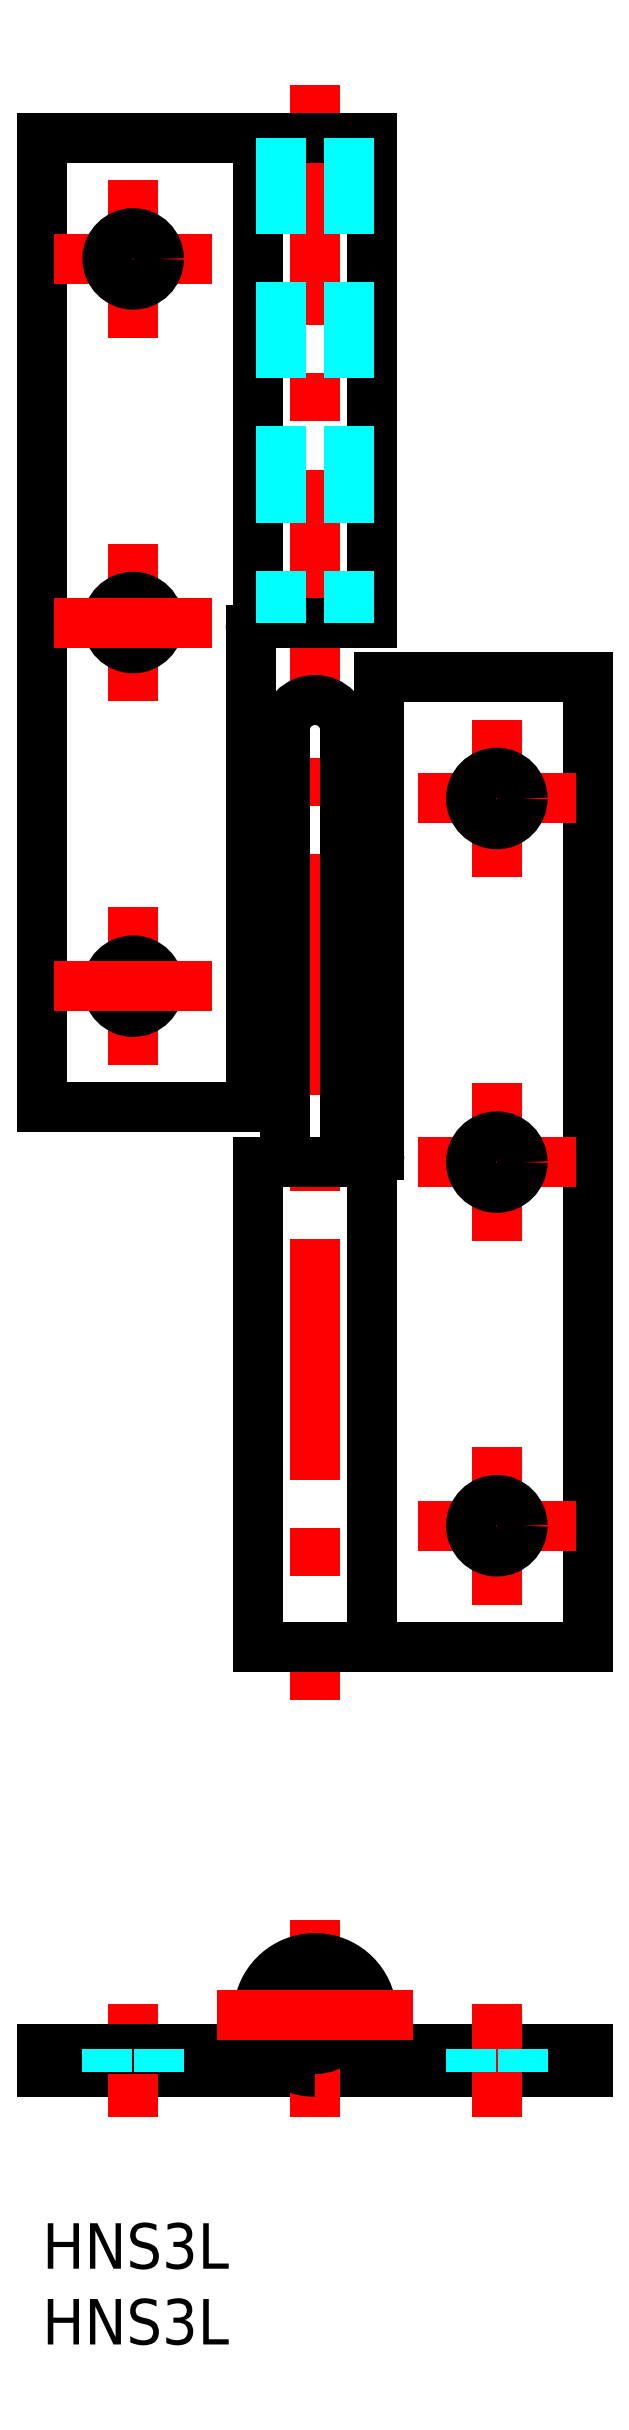
<metadata>
{"format":"dxf","ext":"dxf","renderer":"ezdxf+matplotlib","layout":"modelspace","background":"white","min_lineweight":24,"dpi":150}
</metadata>
<code>
0
SECTION
2
ENTITIES
0
INSERT
8
MSM_CONTINUOUS
2
*U3
10
0
20
0
30
0
0
INSERT
8
MSM_CONTINUOUS
2
*U4
10
0
20
0
30
0
0
LINE
8
MSM_CONTINUOUS
10
36
20
11.5
30
0
11
18
21
11.5
31
0
0
LINE
8
MSM_CONTINUOUS
10
36
20
10
30
0
11
-2.558e-13
21
10
31
0
0
LINE
8
MSM_CENTER
10
30
20
7
30
0
11
30
21
14.5
31
0
0
LINE
8
MSM_CONTINUOUS
10
36
20
10
30
0
11
36
21
11.5
31
0
0
LINE
8
MSM_CENTER
10
18
20
20
30
0
11
18
21
7
31
0
0
LINE
8
MSM_CENTER
10
6
20
7
30
0
11
6
21
14.5
31
0
0
LINE
8
MSM_CONTINUOUS
10
15
20
11.5
30
0
11
-2.558e-13
21
11.5
31
0
0
CIRCLE
8
MSM_CONTINUOUS
10
18
20
13.75
30
0
40
2
0
ARC
8
MSM_CONTINUOUS
10
18
20
13.75
30
0
40
3.75
50
323.1
51
270
0
LINE
8
MSM_CONTINUOUS
10
-2.558e-13
20
10
30
0
11
-2.558e-13
21
11.5
31
0
0
LINE
8
MSM_DASHED
10
4.3
20
10
30
0
11
4.3
21
11.5
31
0
0
LINE
8
MSM_DASHED
10
7.7
20
10
30
0
11
7.7
21
11.5
31
0
0
LINE
8
MSM_DASHED
10
28.3
20
10
30
0
11
28.3
21
11.5
31
0
0
LINE
8
MSM_DASHED
10
31.7
20
10
30
0
11
31.7
21
11.5
31
0
0
CIRCLE
8
MSM_CONTINUOUS
10
18
20
13.75
30
0
40
2.25
0
LINE
8
MSM_CENTER
10
24.5
20
13.75
30
0
11
11.5
21
13.75
31
0
0
LINE
8
MSM_CENTER
10
18
20
141.1
30
0
11
18
21
34.54
31
0
0
LINE
8
MSM_CENTER
10
30
20
88.84
30
0
11
30
21
99.24
31
0
0
LINE
8
0
10
13.75
20
73.65
30
0
11
13.75
21
105.1
31
0
0
LINE
8
0
10
36
20
102
30
0
11
36
21
38.04
31
0
0
LINE
8
0
10
22.25
20
102
30
0
11
22.25
21
70.54
31
0
0
LINE
8
0
10
20
20
98.54
30
0
11
20
21
70.04
31
0
0
LINE
8
0
10
16
20
98.54
30
0
11
16
21
70.04
31
0
0
LINE
8
0
10
-1.137e-13
20
73.65
30
0
11
1.137e-13
21
137.6
31
0
0
LINE
8
MSM_CENTER
10
30
20
40.84
30
0
11
30
21
51.24
31
0
0
LINE
8
0
10
14.25
20
70.04
30
0
11
14.25
21
38.04
31
0
0
LINE
8
0
10
21.75
20
70.04
30
0
11
21.75
21
38.04
31
0
0
LINE
8
0
10
36
20
38.04
30
0
11
14.25
21
38.04
31
0
0
LINE
8
0
10
21.75
20
70.04
30
0
11
14.25
21
70.04
31
0
0
LINE
8
MSM_CENTER
10
30
20
64.84
30
0
11
30
21
75.24
31
0
0
LINE
8
MSM_CENTER
10
35.2
20
46.04
30
0
11
24.8
21
46.04
31
0
0
CIRCLE
8
0
10
30
20
46.04
30
0
40
1.7
0
LINE
8
MSM_CENTER
10
35.2
20
70.04
30
0
11
24.8
21
70.04
31
0
0
CIRCLE
8
0
10
30
20
70.04
30
0
40
1.7
0
ARC
8
0
10
21.75
20
70.54
30
0
40
0.5
50
270
51
0
0
LINE
8
MSM_CENTER
10
6
20
86.85
30
0
11
6
21
76.45
31
0
0
CIRCLE
8
0
10
6
20
81.65
30
0
40
1.7
0
LINE
8
0
10
-1.137e-13
20
73.65
30
0
11
13.75
21
73.65
31
0
0
LINE
8
MSM_CENTER
10
0.8
20
81.65
30
0
11
11.2
21
81.65
31
0
0
LINE
8
0
10
1.137e-13
20
137.6
30
0
11
21.75
21
137.6
31
0
0
LINE
8
0
10
14.25
20
105.6
30
0
11
21.75
21
105.6
31
0
0
LINE
8
0
10
21.75
20
105.6
30
0
11
21.75
21
137.6
31
0
0
LINE
8
MSM_CENTER
10
35.2
20
94.04
30
0
11
24.8
21
94.04
31
0
0
LINE
8
0
10
36
20
102
30
0
11
22.25
21
102
31
0
0
CIRCLE
8
0
10
30
20
94.04
30
0
40
1.7
0
ARC
8
0
10
18
20
98.54
30
0
40
2
50
0
51
180
0
LINE
8
0
10
14.25
20
105.6
30
0
11
14.25
21
137.6
31
0
0
LINE
8
MSM_CENTER
10
6
20
110.8
30
0
11
6
21
100.4
31
0
0
CIRCLE
8
0
10
6
20
105.6
30
0
40
1.7
0
LINE
8
MSM_CENTER
10
0.8
20
105.6
30
0
11
11.2
21
105.6
31
0
0
ARC
8
0
10
14.25
20
105.1
30
0
40
0.5
50
90
51
180
0
LINE
8
MSM_CENTER
10
6
20
134.8
30
0
11
6
21
124.4
31
0
0
LINE
8
MSM_CENTER
10
0.8
20
129.6
30
0
11
11.2
21
129.6
31
0
0
CIRCLE
8
0
10
6
20
129.6
30
0
40
1.7
0
LINE
8
MSM_DASHED
10
20.25
20
137.6
30
0
11
20.25
21
105.6
31
0
0
LINE
8
MSM_DASHED
10
15.75
20
137.6
30
0
11
15.75
21
105.6
31
0
0
ENDSEC
0
EOF

</code>
